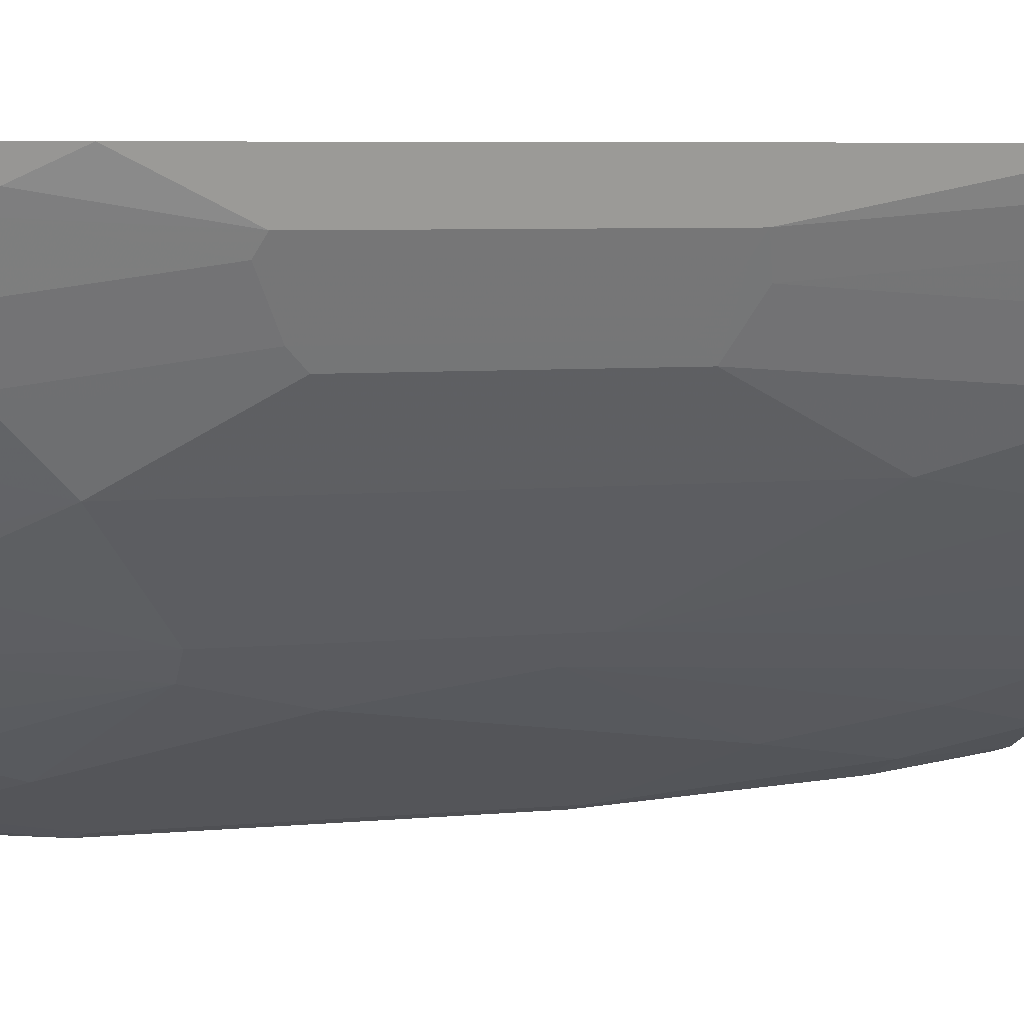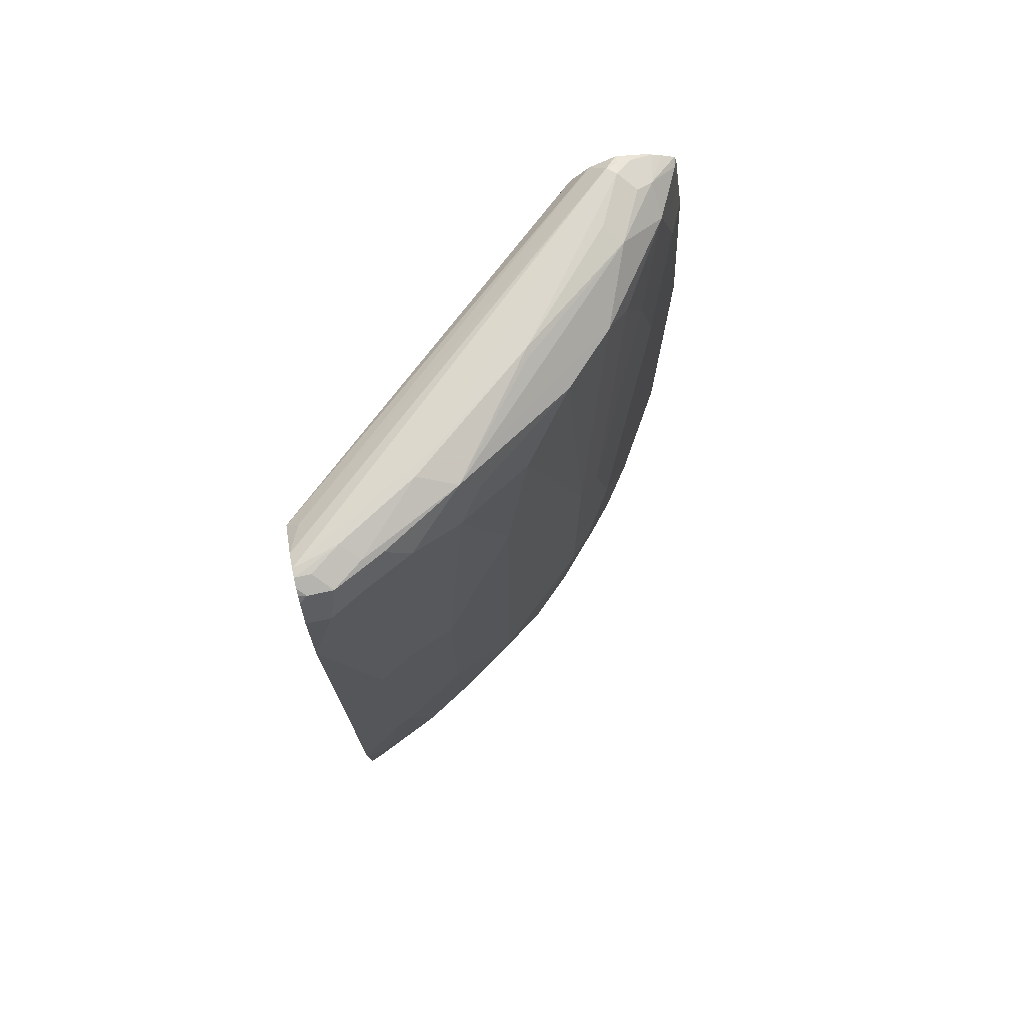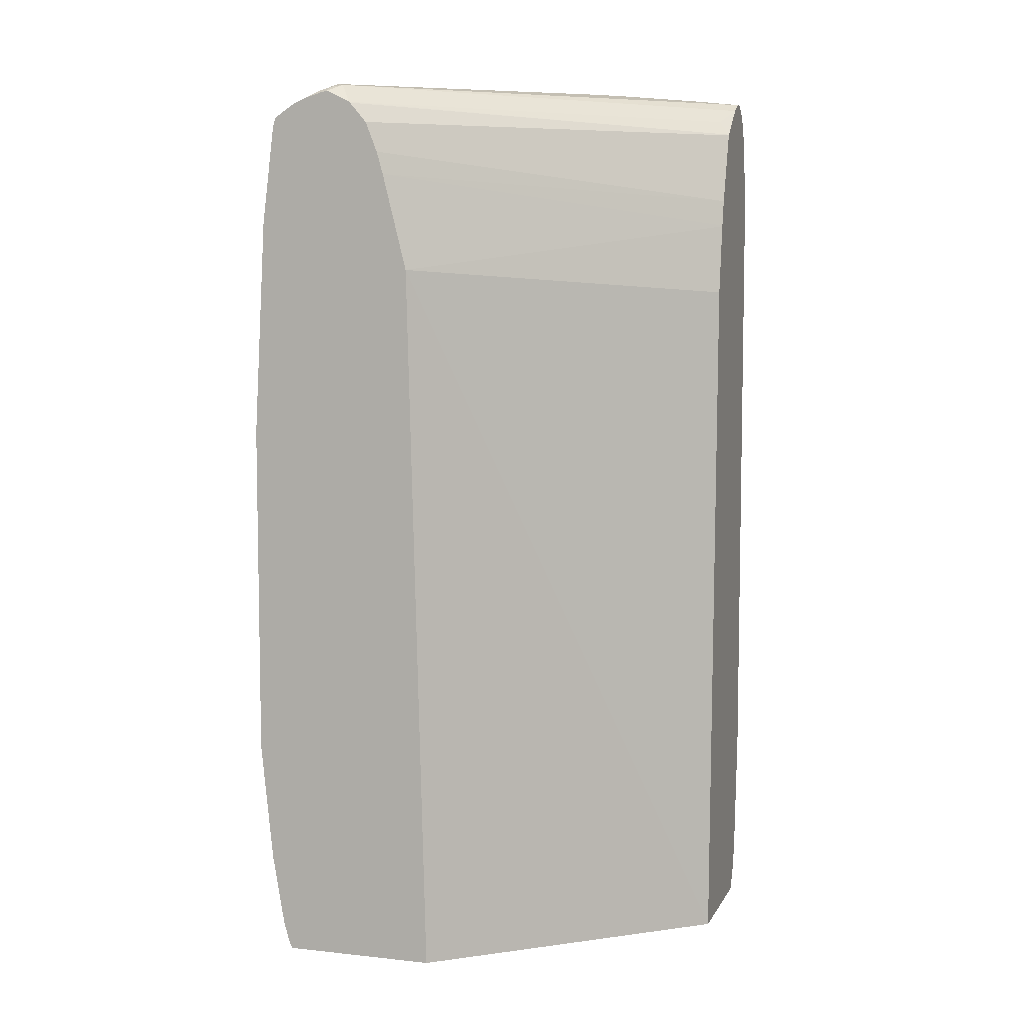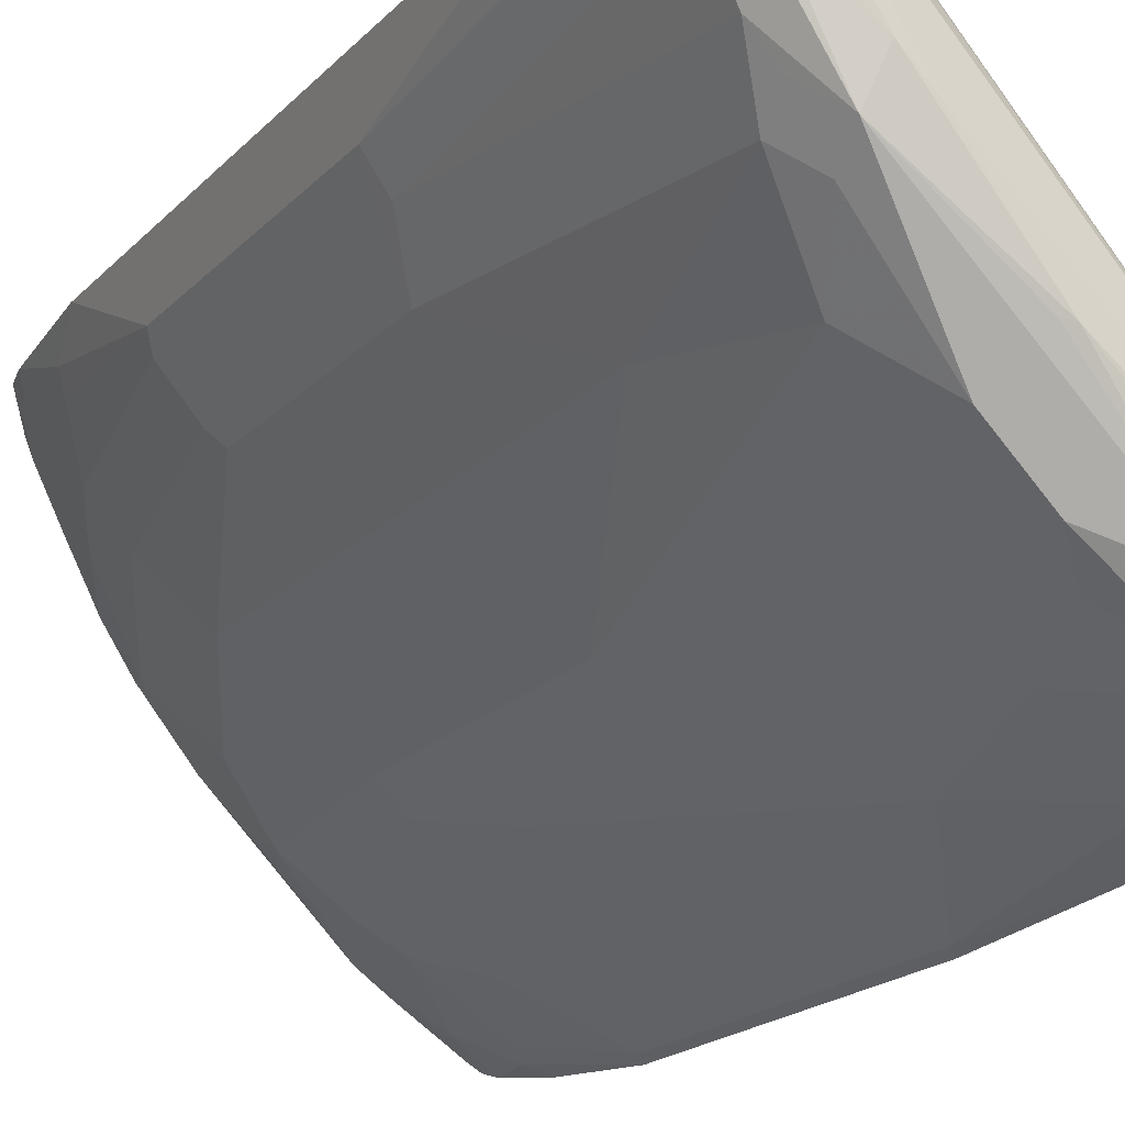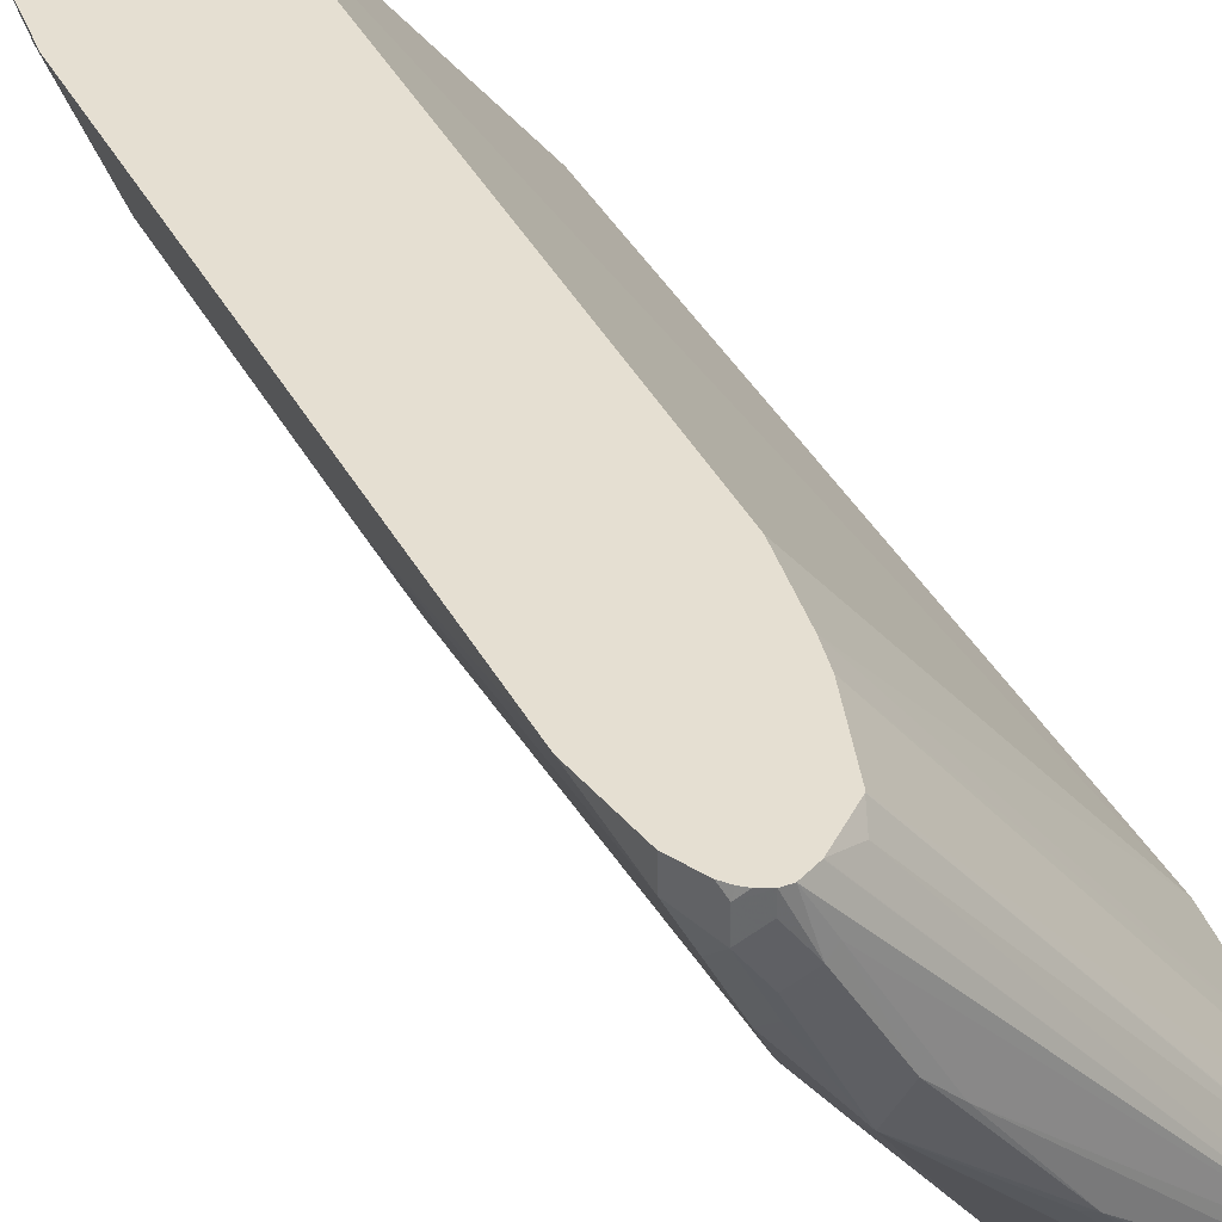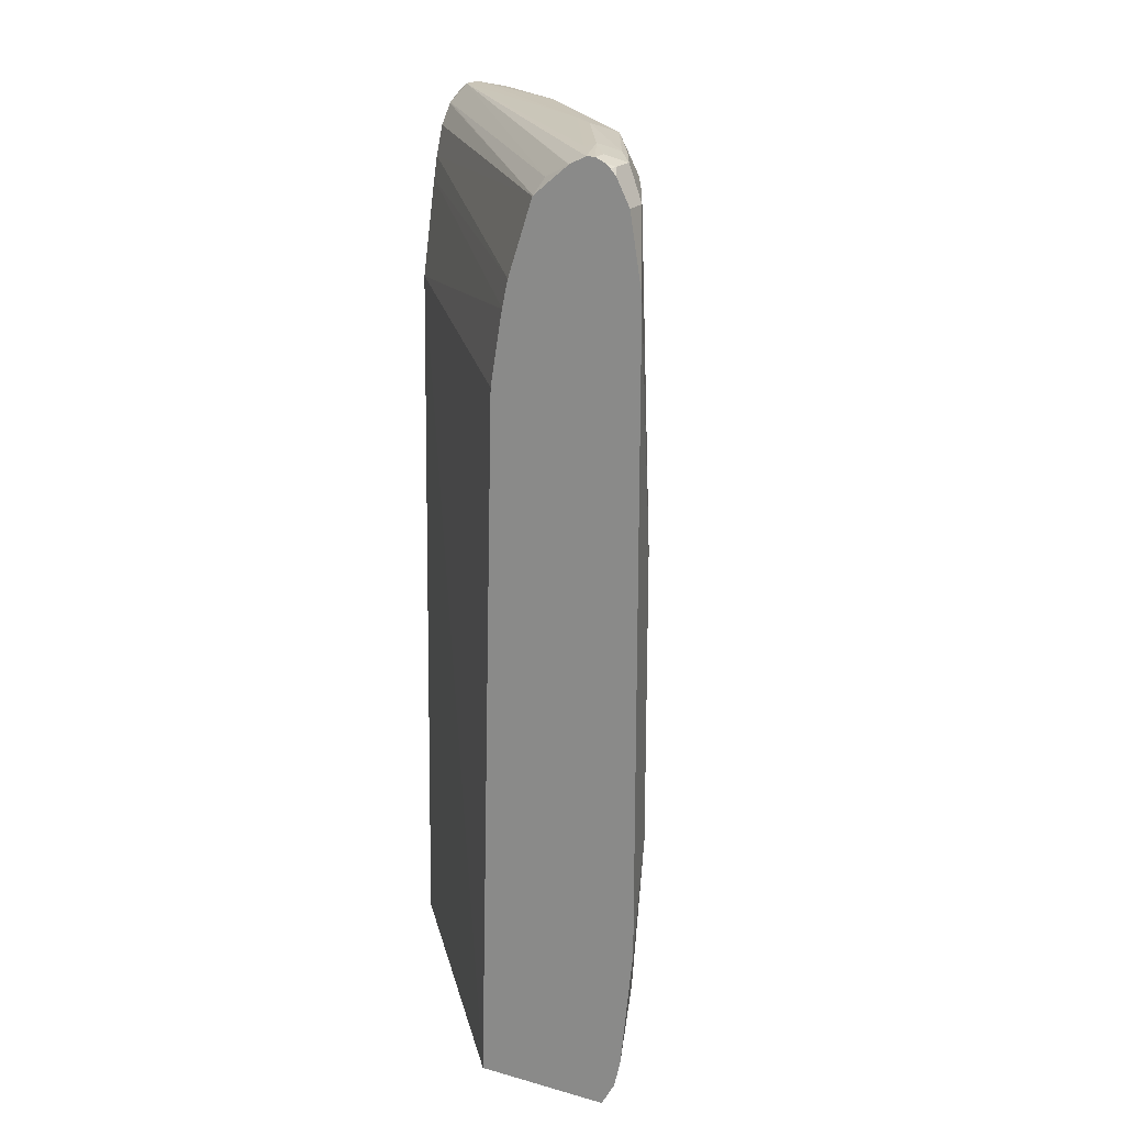
<metadata>
{"format":"obj","ext":"obj","renderer":"f3d","projection":"perspective","resolution":1024,"background":"white","views":[{"elev":5.8,"azim":72.9,"up":"+Z"},{"elev":74.1,"azim":77.7,"up":"+Y"},{"elev":6.7,"azim":-72.5,"up":"+Y"},{"elev":-18.5,"azim":151.5,"up":"+Z"},{"elev":37.3,"azim":154.6,"up":"+Z"},{"elev":20.2,"azim":26.9,"up":"+Y"}]}
</metadata>
<code>
v 0.2961 -0.2099 -0.2265
v 0.1312 -0.2099 -0.4285
v 0.3989 -0.2099 -0.2265
v 0.3104 0.3394 -0.2265
v 0.1312 0.3571 -0.4428
v 0.1312 -0.2099 -0.549
v 0.3954 -0.2099 -0.2421
v 0.4093 -0.1907 -0.2265
v 0.3199 0.3952 -0.2265
v 0.32 0.3959 -0.2265
v 0.1312 0.4324 -0.4617
v 0.1312 -0.2052 -0.5511
v 0.1318 -0.2099 -0.5487
v 0.3948 -0.2099 -0.2448
v 0.4049 -0.193 -0.2354
v 0.408 -0.1757 -0.2385
v 0.4095 -0.19 -0.2265
v 0.3927 -0.2099 -0.2504
v 0.3894 -0.2099 -0.2583
v 0.3246 0.4165 -0.2265
v 0.1312 0.45 -0.4666
v 0.1393 -0.2099 -0.5443
v 0.1312 -0.2037 -0.5516
v 0.1601 -0.193 -0.5367
v 0.414 -0.1697 -0.2265
v 0.3892 -0.1757 -0.2762
v 0.3892 -0.1381 -0.2951
v 0.408 -0.1192 -0.2574
v 0.4143 -0.113 -0.2448
v 0.3706 -0.2099 -0.296
v 0.3434 0.473 -0.2265
v 0.1312 0.4733 -0.4758
v 0.1815 -0.2099 -0.5166
v 0.1312 -0.1889 -0.5558
v 0.1632 -0.1757 -0.5398
v 0.182 -0.1945 -0.521
v 0.4235 -0.07477 -0.2265
v 0.3703 -0.1757 -0.3139
v 0.3327 -0.1945 -0.3704
v 0.3703 -0.1192 -0.3327
v 0.3892 0.01256 -0.3139
v 0.408 -0.006213 -0.2762
v 0.4143 4.51e-05 -0.2637
v 0.3498 -0.2099 -0.3362
v 0.3439 0.4737 -0.2265
v 0.1312 0.4886 -0.489
v 0.1958 -0.2099 -0.5066
v 0.1312 -0.1324 -0.5652
v 0.1444 -0.1381 -0.5587
v 0.1758 -0.1632 -0.5335
v 0.1946 -0.182 -0.5147
v 0.2044 -0.2099 -0.5004
v 0.4235 0.4148 -0.2265
v 0.3295 -0.2099 -0.3672
v 0.2933 -0.2099 -0.4115
v 0.2731 -0.193 -0.4425
v 0.2762 -0.1757 -0.4457
v 0.3139 -0.1569 -0.408
v 0.3452 -0.1443 -0.3641
v 0.3641 -0.1067 -0.3453
v 0.3452 -0.06901 -0.3829
v 0.3829 0.02515 -0.3264
v 0.3892 0.2008 -0.3139
v 0.408 0.2196 -0.2762
v 0.4143 0.2259 -0.2637
v 0.3702 0.4958 -0.2265
v 0.3484 0.4849 -0.2354
v 0.1312 0.4894 -0.4898
v 0.1312 -0.03828 -0.5747
v 0.1569 -0.1255 -0.5524
v 0.2134 -0.1255 -0.5147
v 0.2368 -0.2099 -0.468
v 0.2197 -0.1569 -0.5021
v 0.2323 -0.1443 -0.4959
v 0.2134 -0.2009 -0.4959
v 0.2542 -0.193 -0.4613
v 0.4143 0.4708 -0.2448
v 0.4143 0.4708 -0.2265
v 0.2865 -0.2099 -0.4183
v 0.2699 -0.1632 -0.4582
v 0.2745 -0.2099 -0.4303
v 0.3076 -0.1443 -0.4205
v 0.3515 -0.08159 -0.3704
v 0.2887 -0.01254 -0.4582
v 0.3452 0.3264 -0.3829
v 0.3829 0.2134 -0.3264
v 0.4017 0.2322 -0.2887
v 0.4017 0.477 -0.2699
v 0.3705 0.496 -0.2265
v 0.1413 0.5037 -0.499
v 0.1312 0.4987 -0.5084
v 0.1381 -0.03132 -0.5712
v 0.1312 0.2253 -0.5747
v 0.1946 -0.06901 -0.5335
v 0.2699 -0.01254 -0.4771
v 0.4017 0.4959 -0.2511
v 0.4046 0.4901 -0.2265
v 0.2887 0.1945 -0.4582
v 0.3264 0.4394 -0.4017
v 0.3641 0.4582 -0.3453
v 0.3829 0.477 -0.3076
v 0.3827 0.5021 -0.2265
v 0.3201 0.5084 -0.339
v 0.1475 0.5053 -0.5053
v 0.1381 0.5021 -0.5084
v 0.3672 0.5037 -0.2543
v 0.1365 0.499 -0.5179
v 0.1312 0.4975 -0.5133
v 0.1381 0.2322 -0.5712
v 0.1312 0.3957 -0.5652
v 0.2511 0.06284 -0.4959
v 0.2699 0.1757 -0.4771
v 0.3829 0.4959 -0.2887
v 0.386 0.499 -0.2731
v 0.3892 0.5021 -0.2385
v 0.4017 0.4959 -0.2323
v 0.4001 0.4954 -0.2265
v 0.2511 0.477 -0.4771
v 0.2887 0.477 -0.4394
v 0.3452 0.477 -0.3641
v 0.3672 0.4802 -0.3296
v 0.3484 0.499 -0.3484
v 0.3892 0.5021 -0.2265
v 0.3735 0.5053 -0.2605
v 0.3389 0.5084 -0.3201
v 0.2636 0.5084 -0.4143
v 0.1852 0.5053 -0.4865
v 0.1601 0.499 -0.5179
v 0.1342 0.4943 -0.5273
v 0.1312 0.49 -0.5358
v 0.1312 0.4936 -0.5273
v 0.1569 0.4017 -0.5524
v 0.1946 0.3075 -0.5335
v 0.1312 0.4701 -0.5558
v 0.1381 0.477 -0.5524
v 0.2134 0.4017 -0.5147
v 0.2323 0.4582 -0.4959
v 0.3672 0.499 -0.3107
v 0.3959 0.4987 -0.2265
v 0.1758 0.477 -0.5335
v 0.1978 0.499 -0.499
v 0.2166 0.499 -0.4802
v 0.3295 0.499 -0.3672
v 0.2713 0.5057 -0.4125
v 0.1758 0.4959 -0.5147
v 0.1538 0.4927 -0.5304
v 0.1312 0.4859 -0.5425
v 0.1312 0.4784 -0.5537
v 0.1312 0.484 -0.5455
f 87 101 88
f 86 101 87
f 86 100 101
f 85 100 86
f 85 99 100
f 85 98 99
f 77 88 96
f 84 95 112
f 80 84 82
f 80 95 84
f 77 97 78
f 77 96 97
f 88 101 113
f 75 80 76
f 84 112 98
f 88 113 96
f 91 107 108
f 90 103 104
f 96 114 115
f 74 80 75
f 96 138 114
f 96 113 138
f 95 111 112
f 94 111 95
f 93 110 109
f 92 111 94
f 92 133 111
f 92 109 133
f 91 105 107
f 90 106 103
f 90 102 106
f 90 105 91
f 90 104 105
f 89 102 90
f 74 95 80
f 63 86 64
f 71 94 95
f 61 82 84
f 60 83 61
f 59 83 60
f 59 61 83
f 58 61 59
f 58 82 61
f 61 84 98
f 58 80 82
f 56 81 72
f 56 79 81
f 56 80 57
f 56 76 80
f 55 79 56
f 96 115 123
f 57 80 58
f 61 98 85
f 61 85 86
f 61 86 62
f 71 74 73
f 70 94 71
f 70 92 94
f 69 109 92
f 69 93 109
f 69 92 70
f 68 90 91
f 67 90 68
f 66 90 67
f 66 89 90
f 65 88 77
f 65 87 88
f 65 86 87
f 64 86 65
f 53 77 78
f 71 95 74
f 96 123 116
f 115 124 123
f 97 116 117
f 126 141 127
f 126 144 141
f 122 125 138
f 122 126 125
f 122 144 126
f 122 143 144
f 127 141 128
f 120 122 121
f 119 143 122
f 118 143 119
f 118 142 143
f 118 141 142
f 118 137 140
f 116 139 117
f 119 122 120
f 128 141 145
f 128 145 146
f 128 146 130
f 146 148 149
f 146 149 147
f 142 144 143
f 141 144 142
f 140 145 141
f 140 146 145
f 136 140 137
f 135 146 140
f 135 148 146
f 134 148 135
f 132 136 133
f 132 140 136
f 132 135 140
f 130 146 147
f 128 130 129
f 116 123 139
f 96 116 97
f 53 65 77
f 114 125 124
f 103 106 125
f 103 126 104
f 103 125 126
f 102 124 106
f 102 123 124
f 101 122 113
f 104 107 105
f 101 121 122
f 100 120 121
f 99 120 100
f 99 119 120
f 98 119 99
f 98 118 119
f 98 112 118
f 100 121 101
f 104 126 127
f 104 127 128
f 104 128 107
f 114 138 125
f 113 122 138
f 112 137 118
f 112 136 137
f 112 133 136
f 111 133 112
f 110 135 132
f 110 134 135
f 109 132 133
f 109 110 132
f 107 131 108
f 107 130 131
f 107 129 130
f 107 128 129
f 106 124 125
f 114 124 115
f 52 56 72
f 118 140 141
f 52 75 76
f 2 149 148
f 2 147 149
f 2 130 147
f 2 131 130
f 2 108 131
f 2 91 108
f 2 148 134
f 2 68 91
f 2 32 46
f 2 21 32
f 2 11 21
f 2 5 11
f 1 5 2
f 1 4 5
f 2 46 68
f 2 134 110
f 2 110 93
f 2 93 69
f 8 18 19
f 8 14 18
f 8 16 17
f 8 15 16
f 7 14 8
f 6 12 13
f 5 10 11
f 5 9 10
f 4 9 5
f 3 7 8
f 2 12 6
f 2 23 12
f 2 34 23
f 2 48 34
f 2 69 48
f 1 9 4
f 8 19 15
f 1 10 9
f 1 31 20
f 1 44 30
f 1 54 44
f 1 55 54
f 1 79 55
f 1 81 79
f 1 72 81
f 1 30 19
f 1 52 72
f 1 33 47
f 1 22 33
f 1 13 22
f 1 6 13
f 1 2 6
f 52 76 56
f 1 47 52
f 1 19 18
f 1 18 14
f 1 14 7
f 1 45 31
f 1 66 45
f 1 89 66
f 1 102 89
f 1 123 102
f 1 139 123
f 1 117 139
f 1 97 117
f 1 78 97
f 1 53 78
f 1 37 53
f 1 17 25
f 1 8 17
f 1 3 8
f 1 7 3
f 1 20 10
f 10 20 11
f 1 25 37
f 12 22 13
f 41 60 61
f 40 60 41
f 40 59 60
f 39 59 40
f 39 58 59
f 39 57 58
f 41 61 62
f 39 56 57
f 39 54 55
f 39 44 54
f 38 44 39
f 37 65 53
f 37 43 65
f 36 52 47
f 39 55 56
f 41 62 86
f 41 86 63
f 41 63 64
f 52 74 75
f 11 20 21
f 52 73 74
f 52 71 73
f 51 71 52
f 50 71 51
f 49 69 70
f 49 71 50
f 49 70 71
f 48 69 49
f 45 68 46
f 45 67 68
f 45 66 67
f 42 64 65
f 41 64 42
f 35 49 50
f 35 52 36
f 42 65 43
f 35 50 51
f 23 35 24
f 23 34 35
f 22 24 33
f 21 31 32
f 20 31 21
f 16 29 25
f 16 28 29
f 16 26 27
f 16 30 26
f 16 19 30
f 16 25 17
f 15 19 16
f 35 51 52
f 12 24 22
f 12 23 24
f 24 36 33
f 24 35 36
f 16 27 28
f 26 30 38
f 33 36 47
f 34 48 49
f 25 29 37
f 31 46 32
f 31 45 46
f 30 44 38
f 28 43 29
f 34 49 35
f 29 43 37
f 27 42 28
f 27 41 42
f 27 40 41
f 27 39 40
f 27 38 39
f 26 38 27
f 28 42 43

</code>
